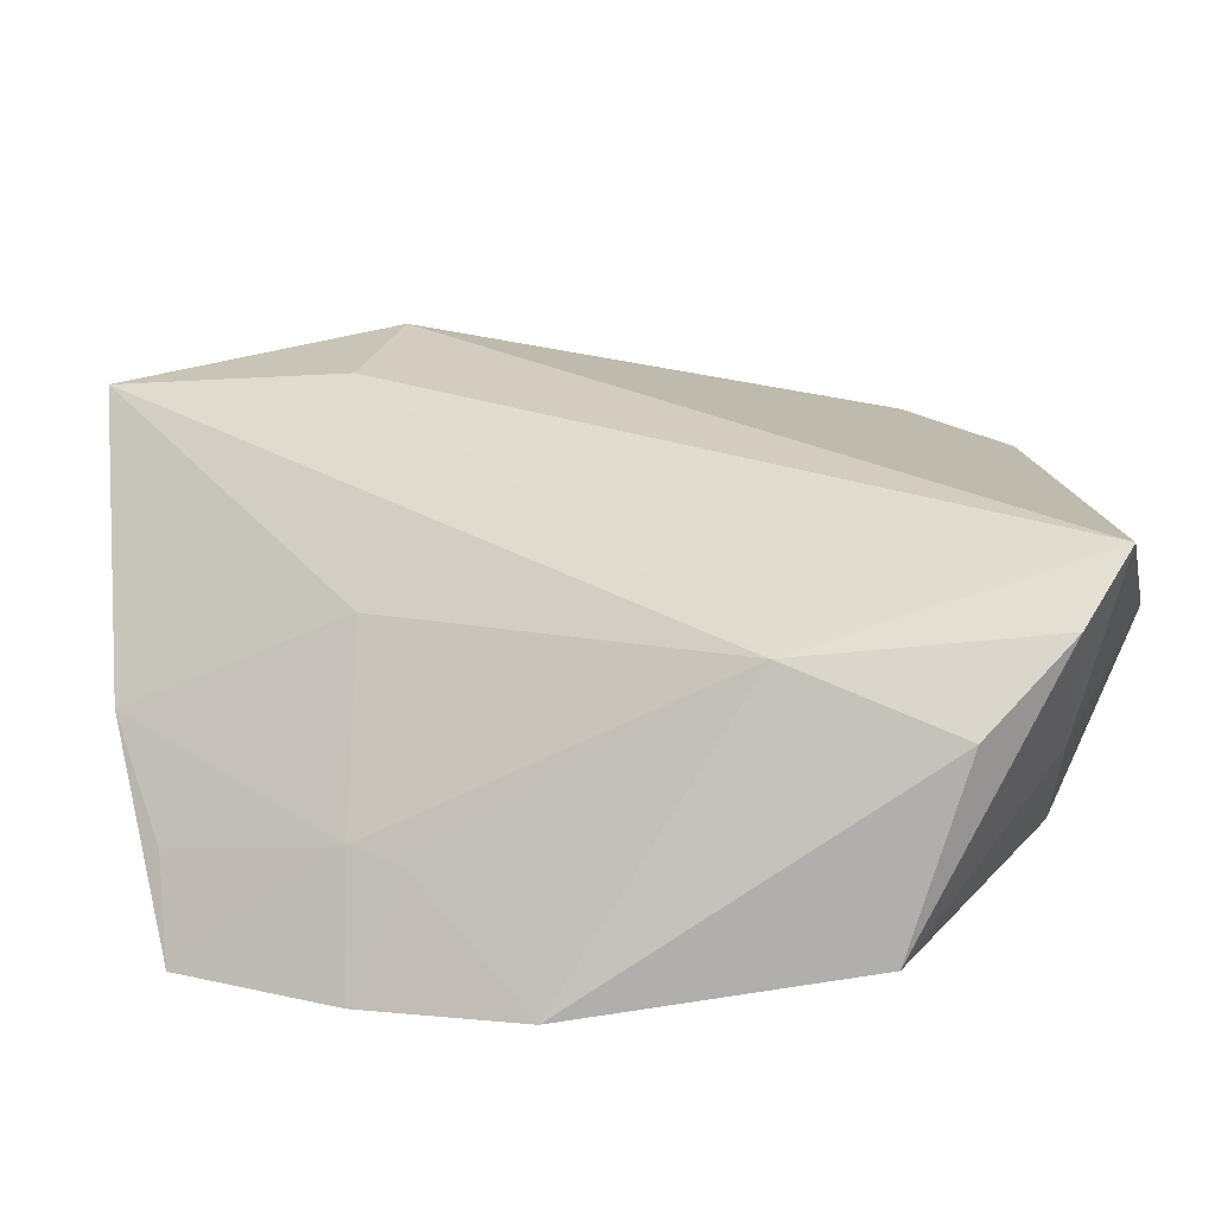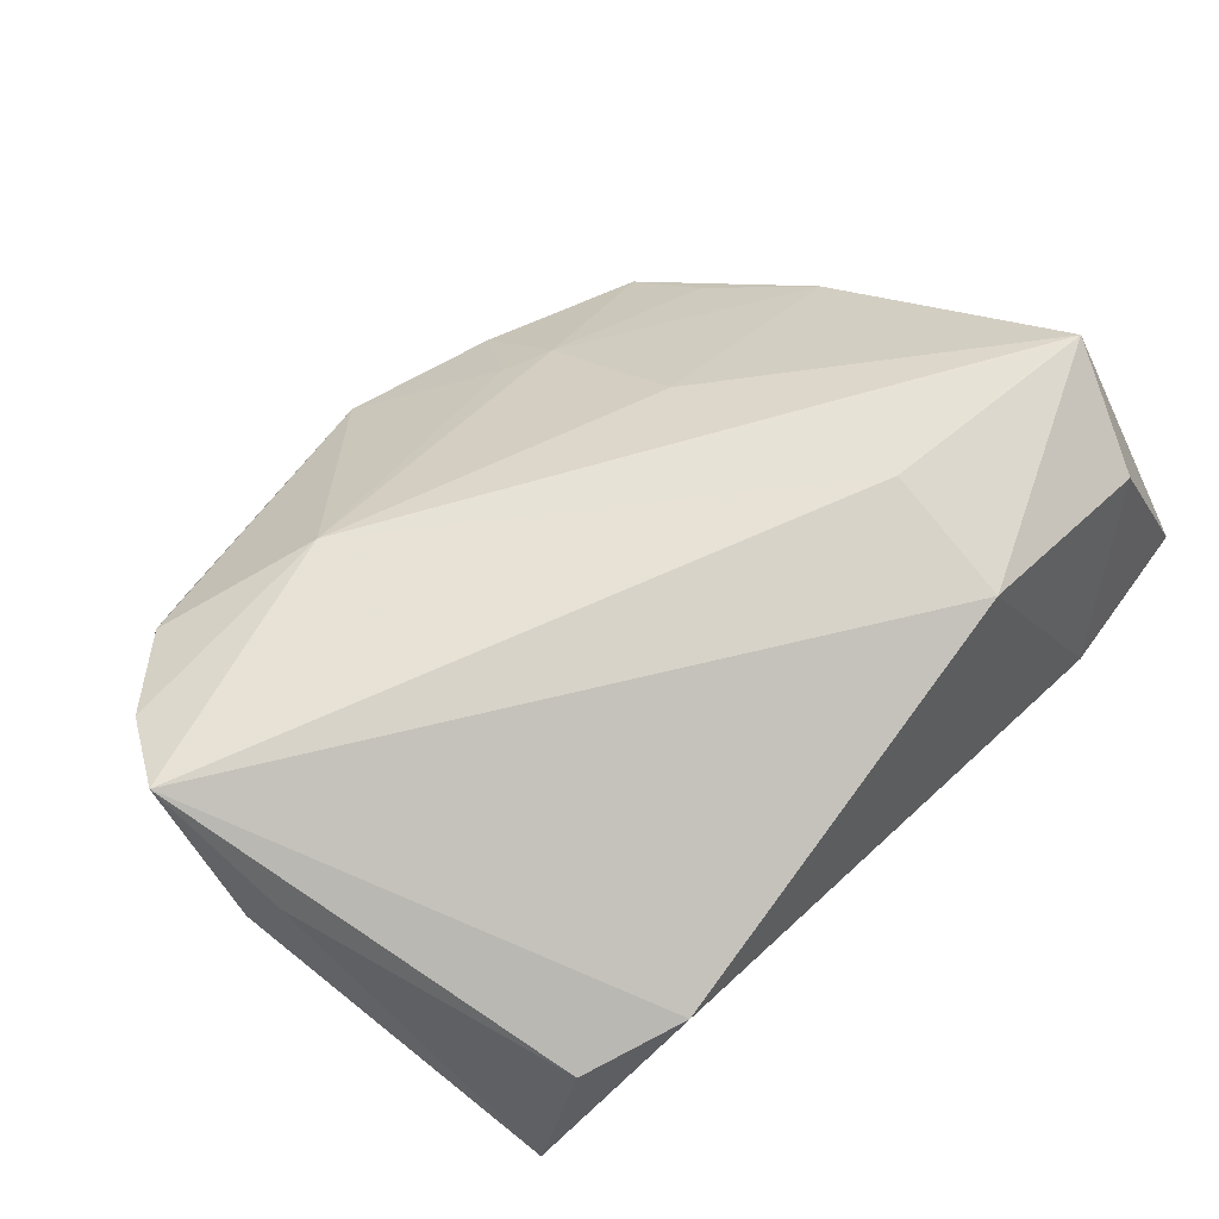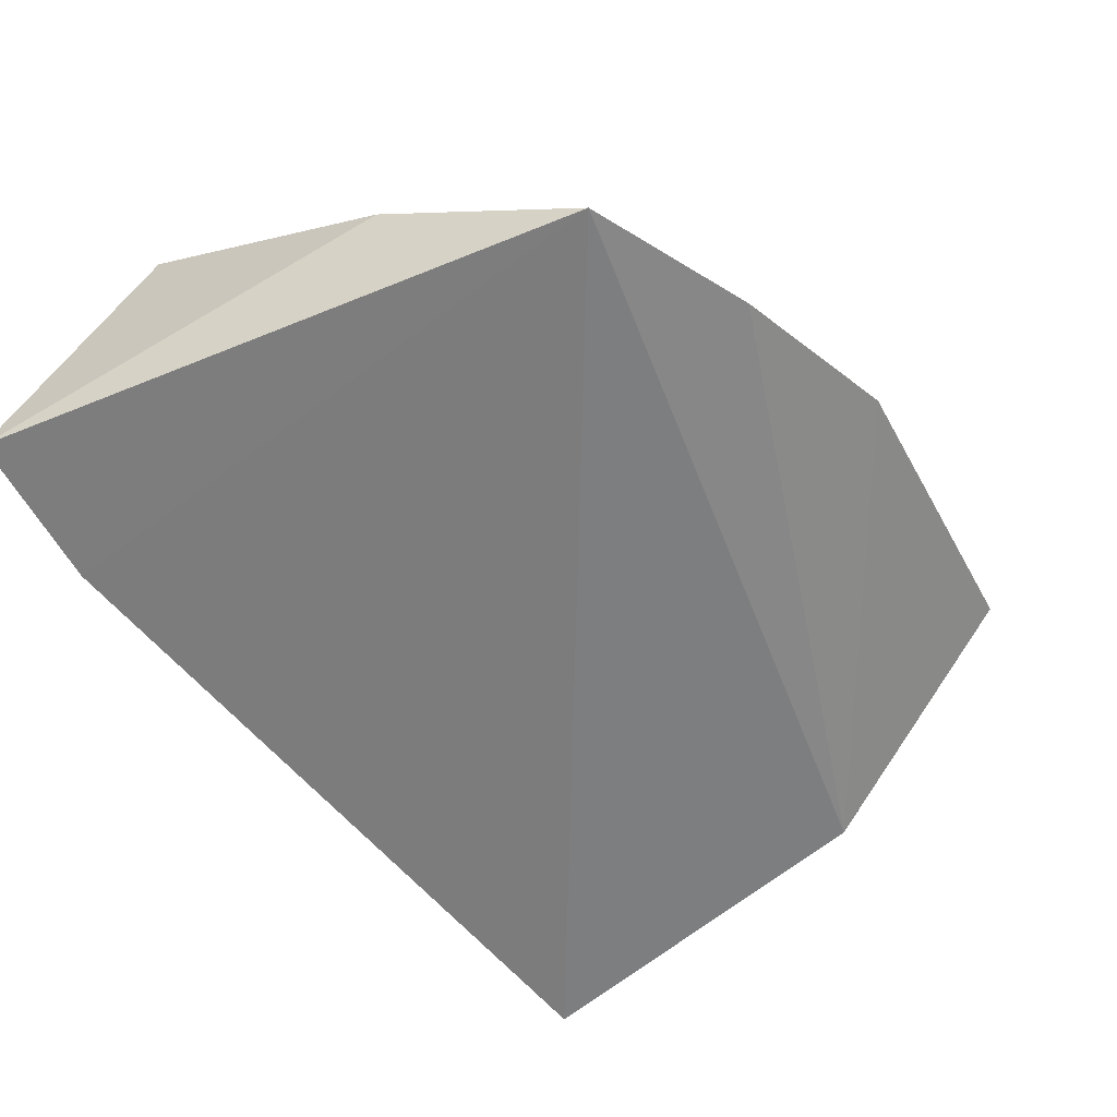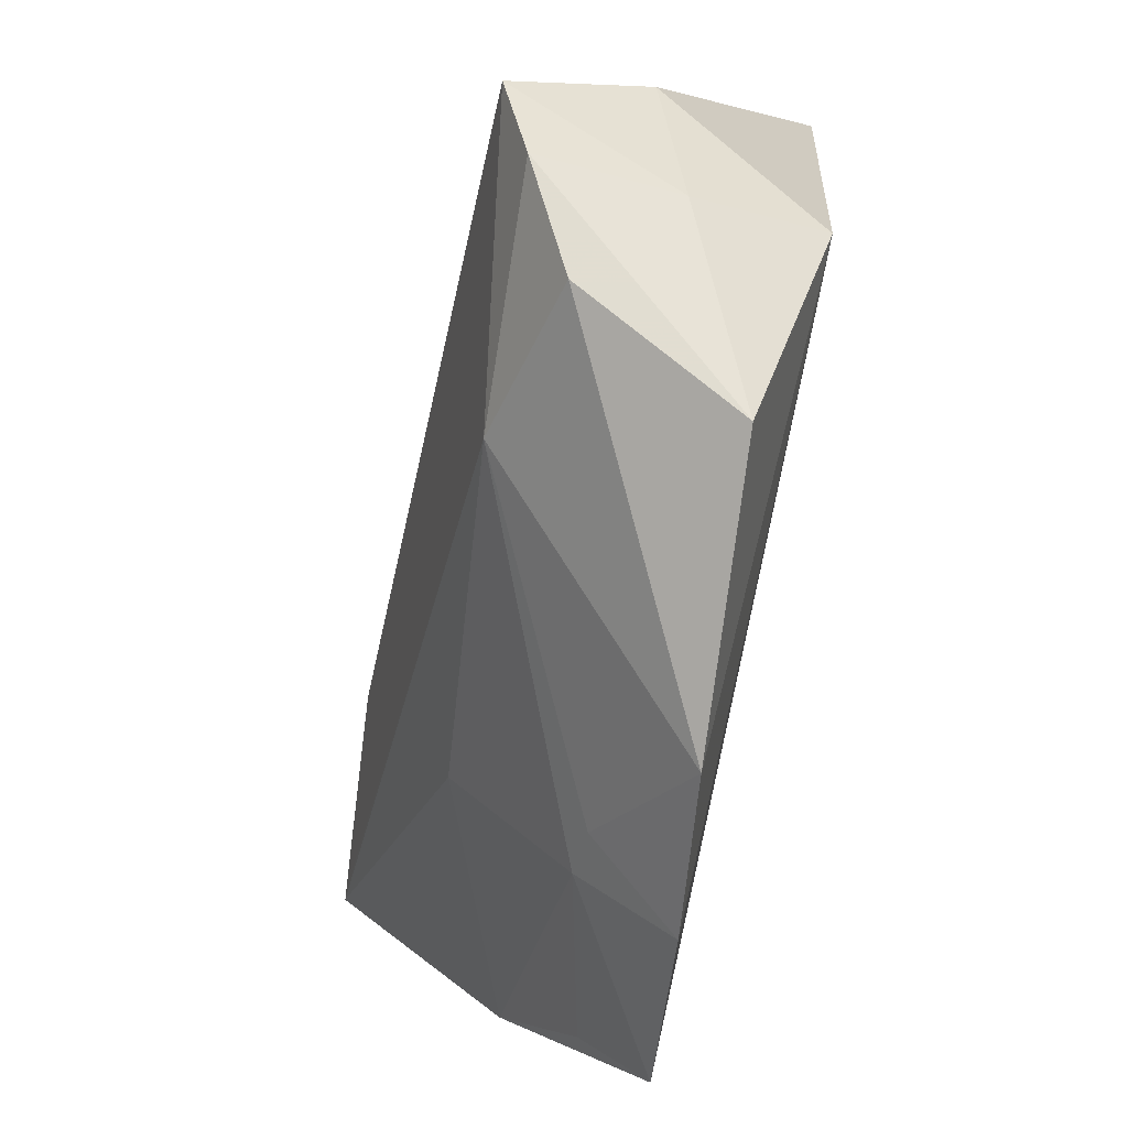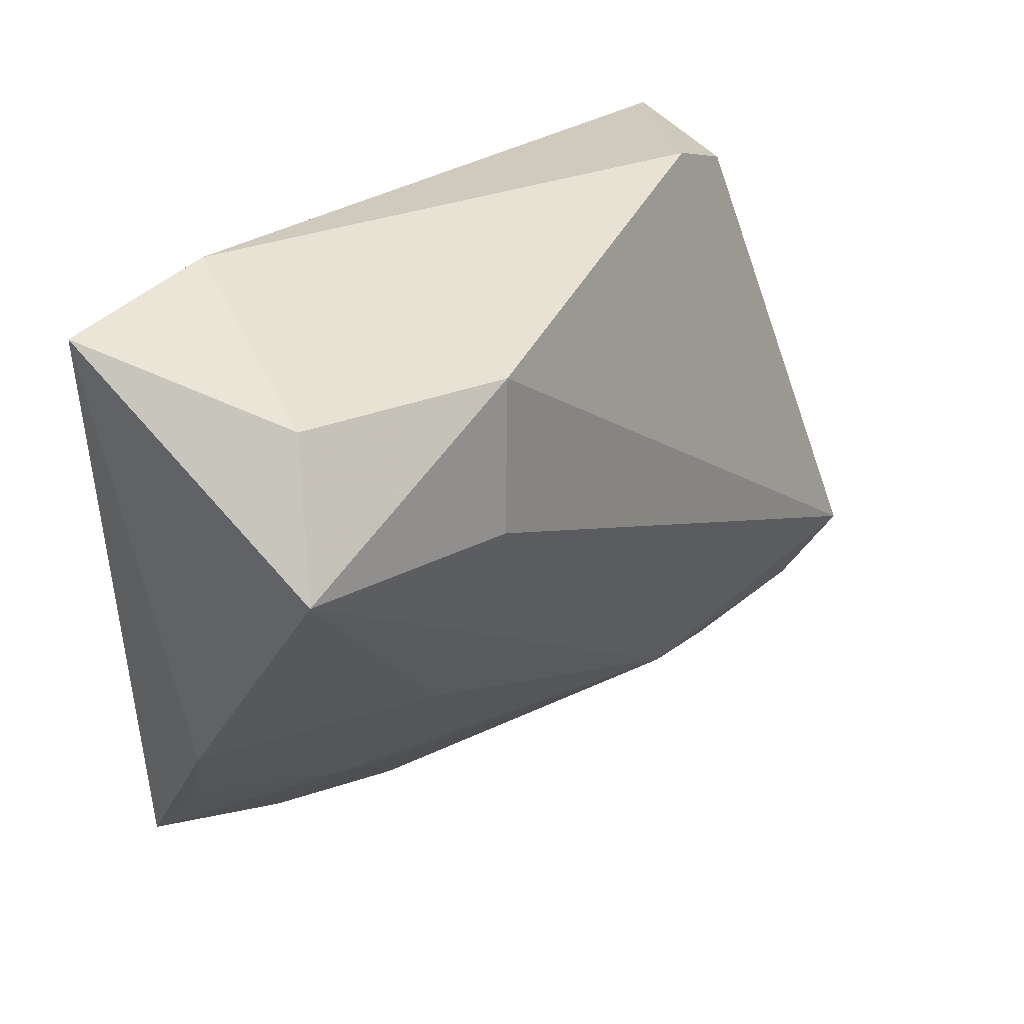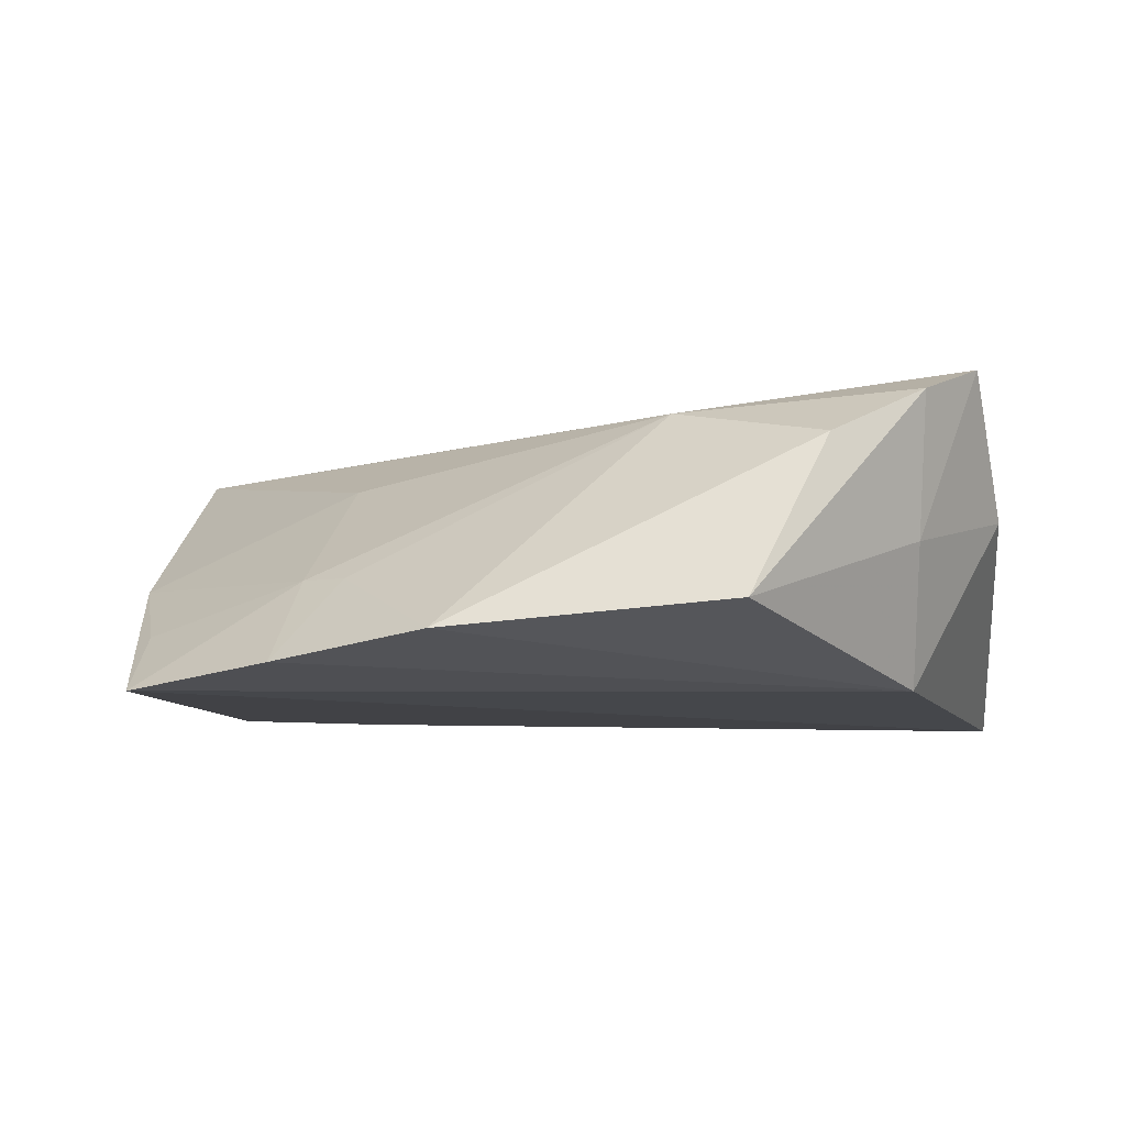
<metadata>
{"format":"obj","ext":"obj","renderer":"f3d","projection":"perspective","resolution":1024,"background":"white","views":[{"elev":-56.5,"azim":6.0,"up":"+Y"},{"elev":67.3,"azim":126.2,"up":"+Z"},{"elev":-59.3,"azim":-60.5,"up":"+Z"},{"elev":-78.7,"azim":78.0,"up":"+Y"},{"elev":36.9,"azim":-51.8,"up":"+Y"},{"elev":-10.2,"azim":7.9,"up":"+Z"}]}
</metadata>
<code>
v -0.0203 0.03267 0.01835
v -0.007716 -0.04834 -0.0116
v -0.02441 0.01681 0.02133
v -0.04978 0.02236 0.01933
v -0.04396 0.03607 0.01166
v 0.04345 -0.0332 0.01561
v -0.05022 -0.008694 -0.0004904
v 0.05175 -0.01329 0.004457
v 0.04429 0.02479 0.0006303
v 0.04245 -0.02855 -0.0002084
v 0.03269 0.03096 0.003036
v -0.02531 -0.0305 -0.003296
v 0.04147 -0.01994 -0.01548
v 0.03333 -0.04028 0.009588
v -0.04467 -0.03225 -0.01548
v 0.051 0.02459 -0.01548
v 0.04984 -0.009309 0.01001
v 0.01589 -0.03118 0.0142
v 0.0493 -0.02544 0.01943
v -0.02618 -0.04155 -0.01384
v -0.03254 0.04153 -0.01157
v -0.02354 -0.012 0.01053
v 0.02495 -0.04782 -0.00907
v -0.04527 -0.02251 -0.008113
v -0.05168 0.02323 0.01929
v -0.05168 0.04156 -0.0108
v -0.01984 -0.03382 -0.003707
f 26 15 7
f 7 25 26
f 15 16 13
f 16 8 13
f 19 18 6
f 23 6 14
f 14 6 18
f 22 18 25
f 25 7 22
f 11 1 19
f 19 1 3
f 3 1 25
f 3 18 19
f 26 25 5
f 25 1 5
f 2 13 23
f 23 14 2
f 2 14 18
f 18 27 2
f 23 13 10
f 10 6 23
f 19 6 10
f 10 8 19
f 10 13 8
f 24 7 15
f 9 11 19
f 16 11 9
f 1 11 21
f 26 5 21
f 21 5 1
f 21 11 16
f 21 15 26
f 21 16 15
f 25 18 4
f 4 3 25
f 18 3 4
f 15 13 20
f 13 2 20
f 20 2 27
f 12 27 18
f 18 22 12
f 12 24 15
f 12 22 7
f 7 24 12
f 15 20 12
f 12 20 27
f 17 9 19
f 16 9 17
f 19 8 17
f 17 8 16

</code>
